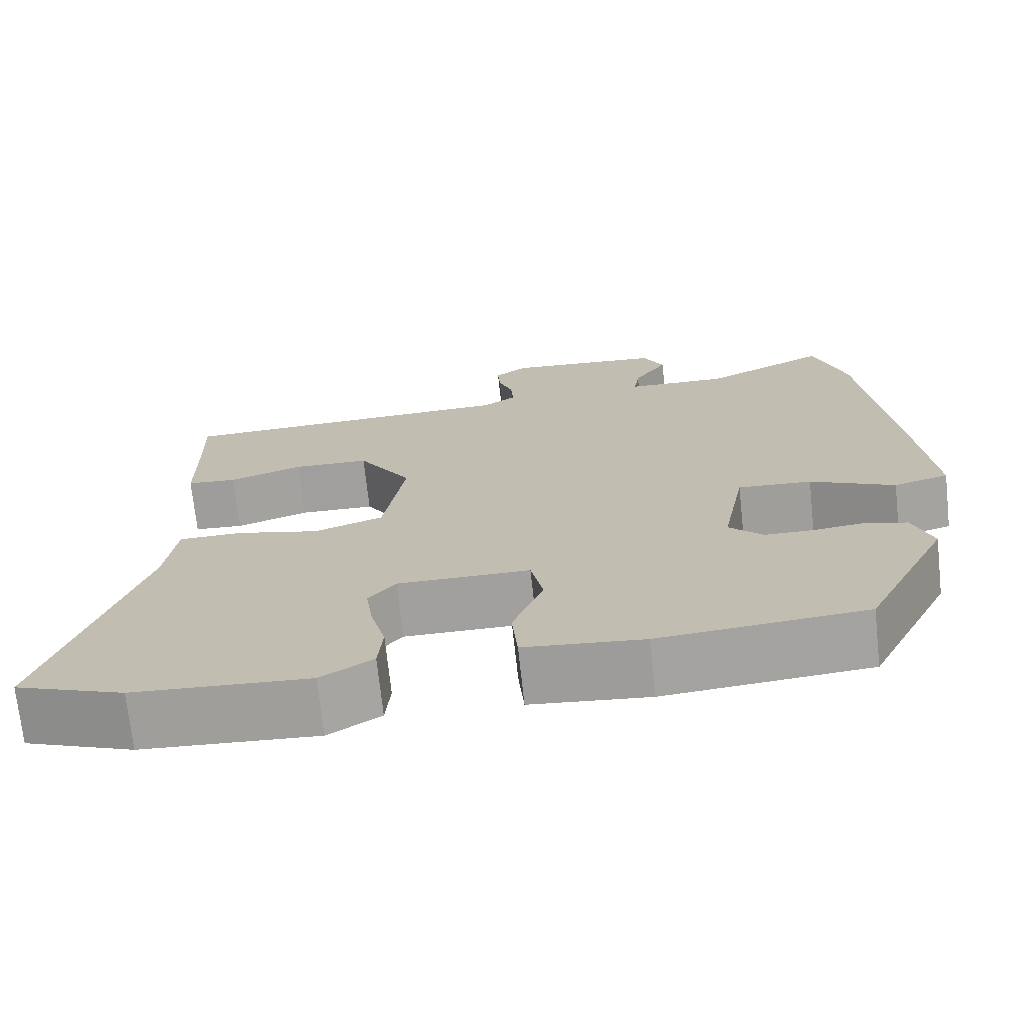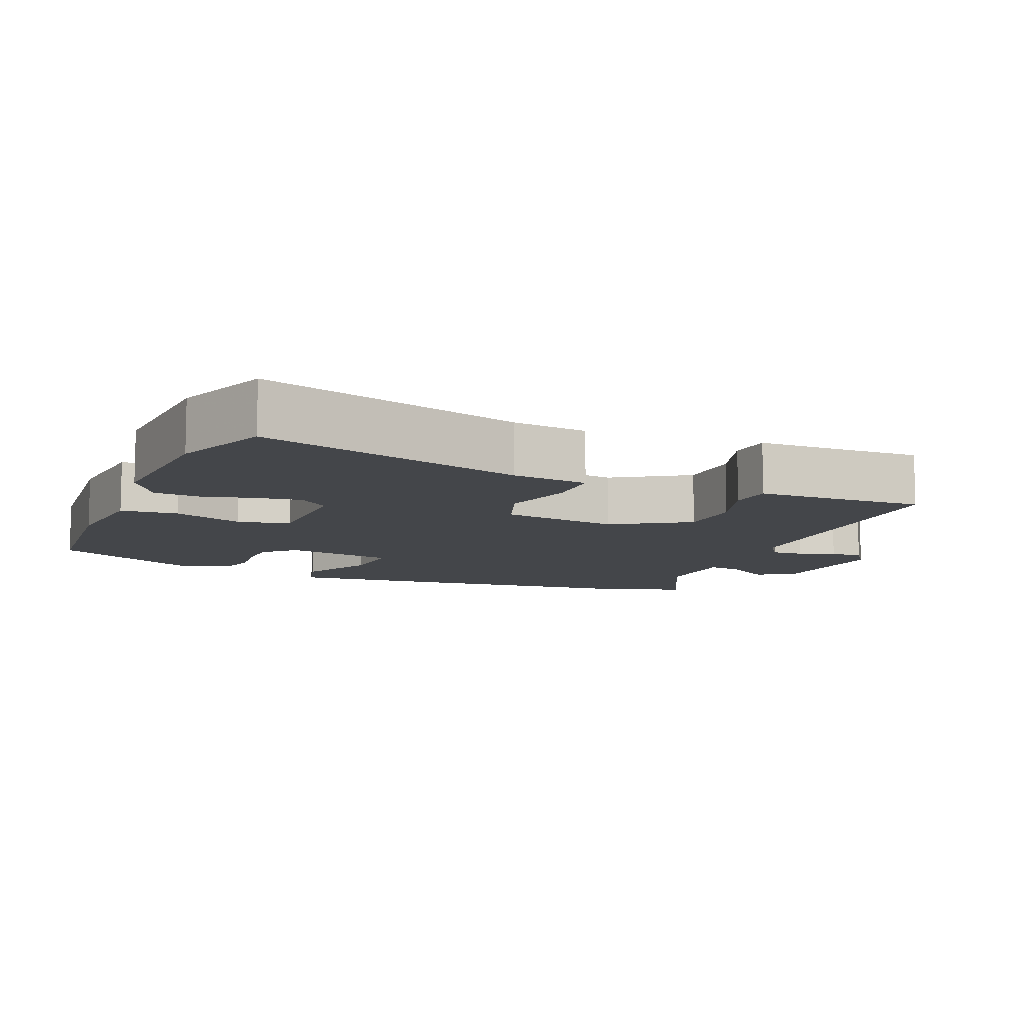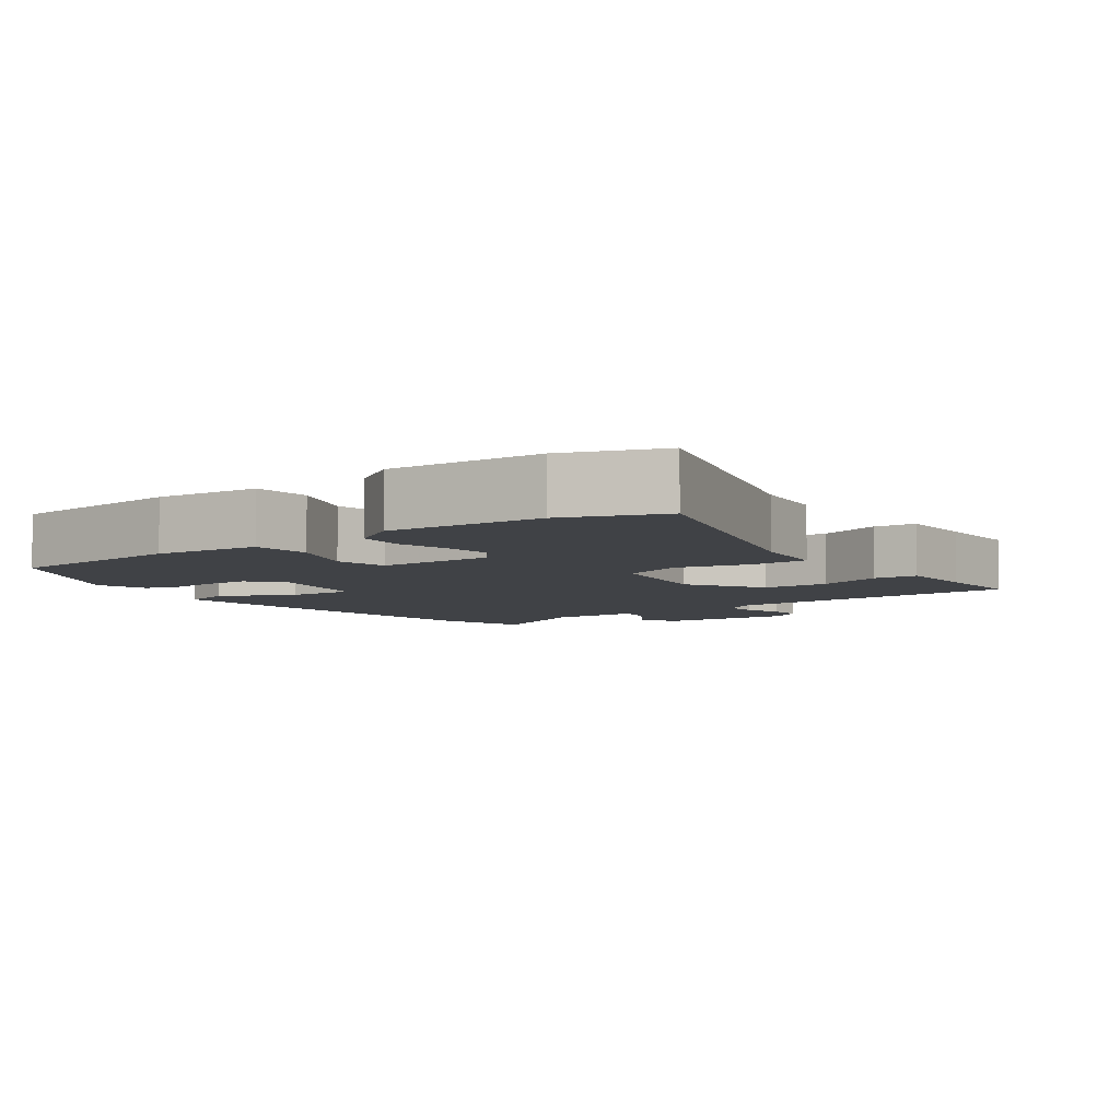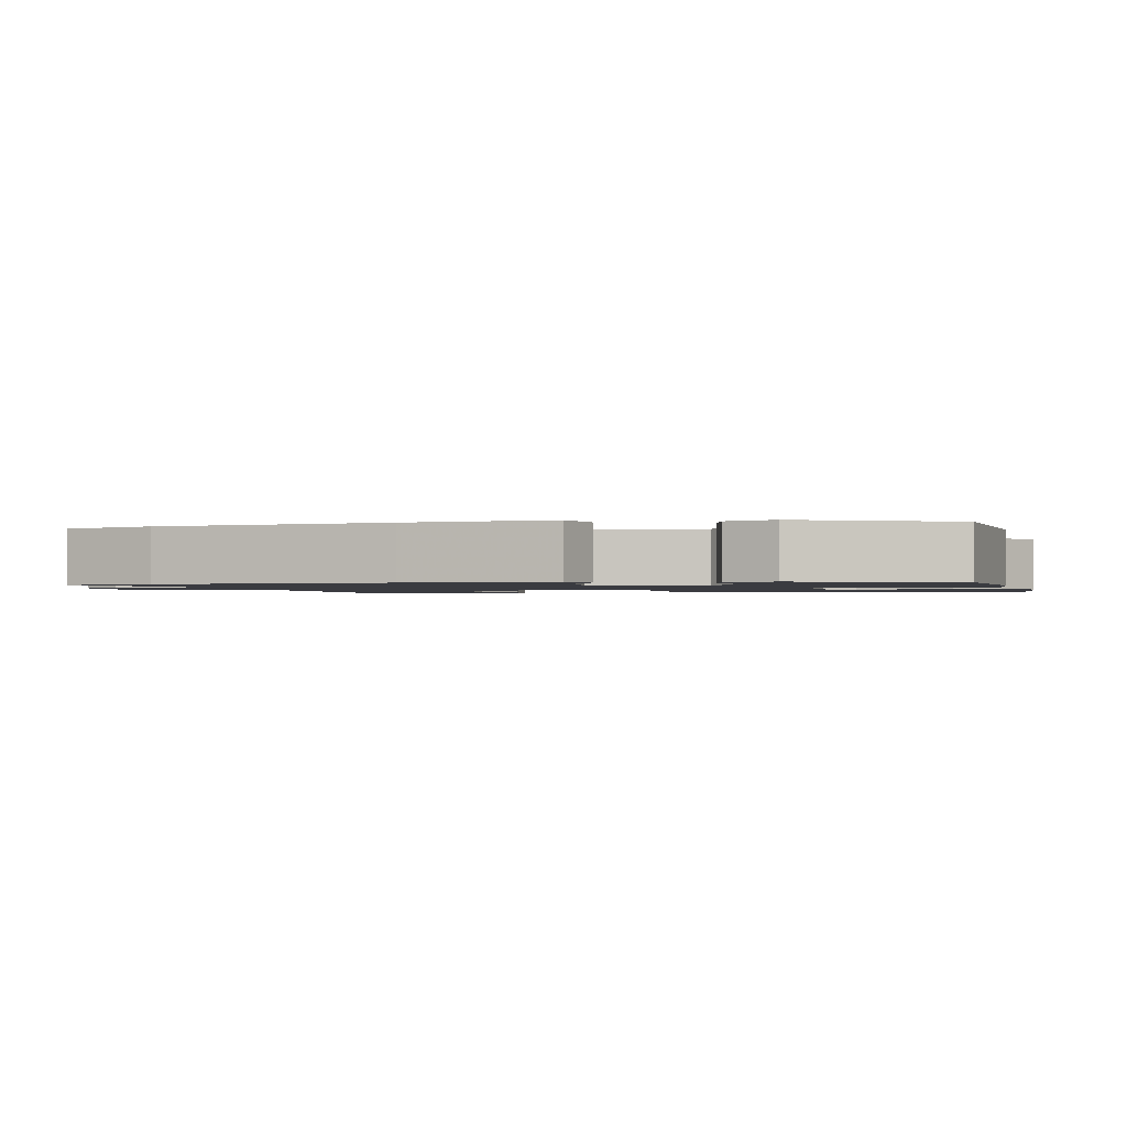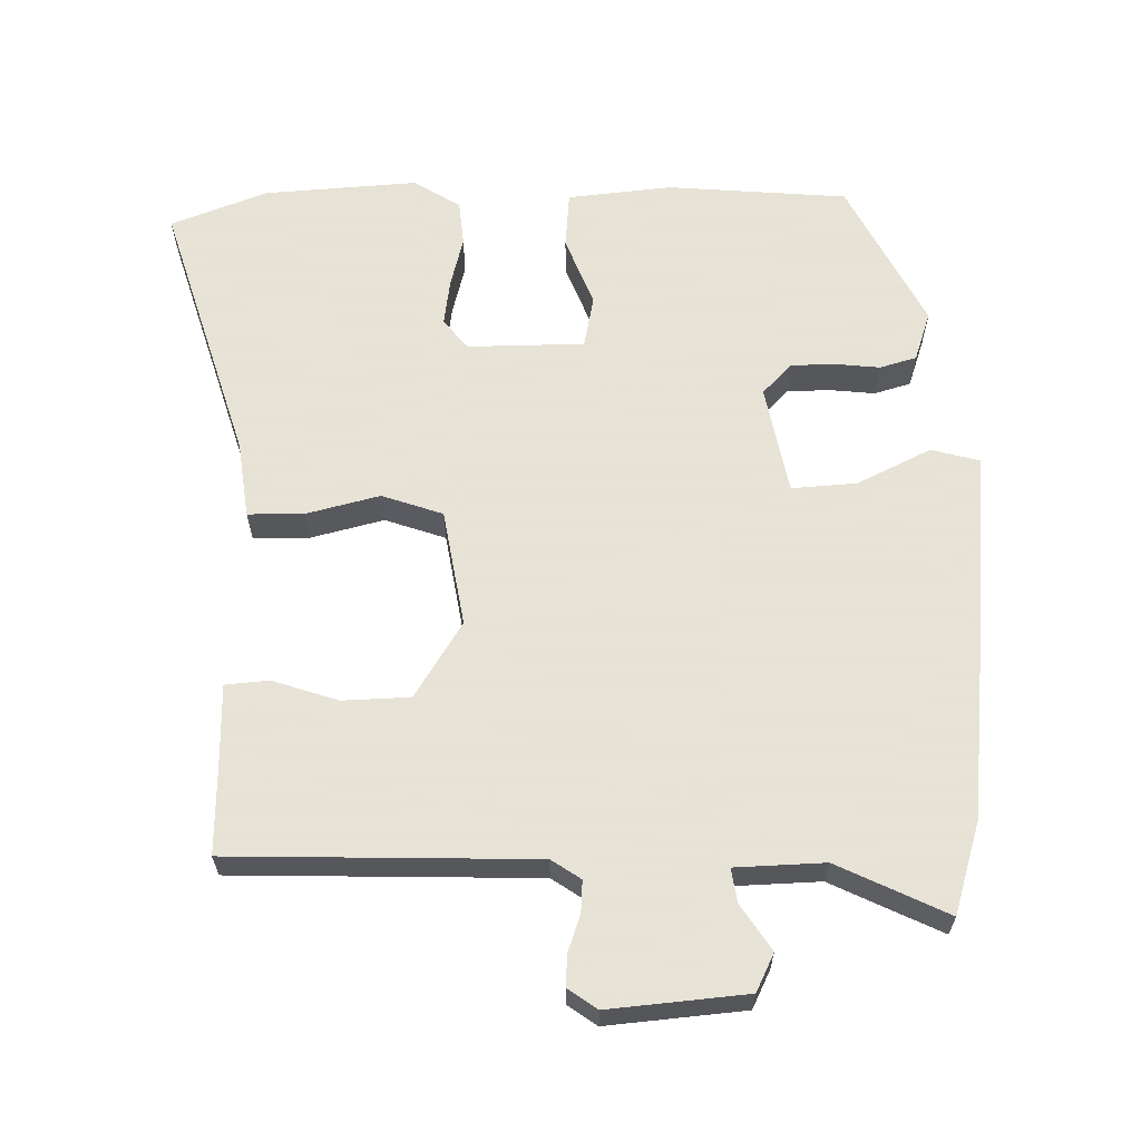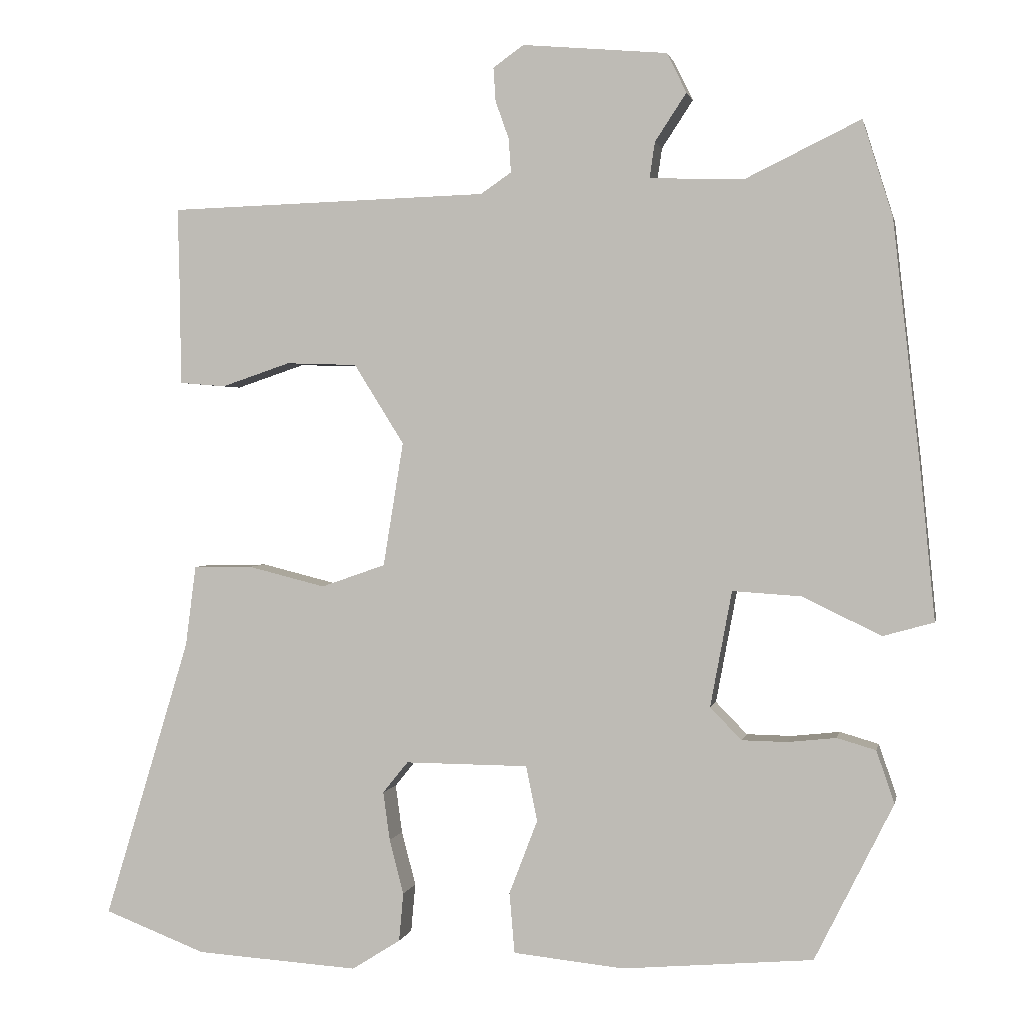
<metadata>
{"format":"obj","ext":"obj","renderer":"f3d","projection":"perspective","resolution":1024,"background":"white","views":[{"elev":-71.8,"azim":6.2,"up":"+Z"},{"elev":-9.6,"azim":-112.5,"up":"+Y"},{"elev":-6.1,"azim":-143.7,"up":"+Y"},{"elev":-1.4,"azim":103.9,"up":"+Y"},{"elev":62.8,"azim":-1.2,"up":"+Y"},{"elev":1.4,"azim":11.3,"up":"+Z"}]}
</metadata>
<code>
v 0.467 0.07 0.607
v 0.507 0.07 0.478
v 0.543 0.07 0.155
v 0.563 0.07 -0.05
v 0.495 0.07 -0.069
v 0.39 0.07 -0.018
v 0.298 0.07 -0.012
v 0.269 0.07 -0.167
v 0.311 0.07 -0.21
v 0.372 0.07 -0.211
v 0.436 0.07 -0.204
v 0.488 0.07 -0.219
v 0.512 0.07 -0.289
v 0.407 0.07 -0.499
v 0.152 0.07 -0.521
v 0.004 0.07 -0.506
v -0.003 0.07 -0.425
v 0.035 0.07 -0.326
v 0.02 0.07 -0.252
v -0.145 0.07 -0.251
v -0.179 0.07 -0.293
v -0.17 0.07 -0.358
v -0.151 0.07 -0.431
v -0.157 0.07 -0.496
v -0.222 0.07 -0.537
v -0.44 0.07 -0.523
v -0.576 0.07 -0.471
v -0.461 0.07 -0.095
v -0.447 0.07 0.013
v -0.368 0.07 0.014
v -0.264 0.07 -0.012
v -0.178 0.07 0.018
v -0.151 0.07 0.184
v -0.218 0.07 0.291
v -0.313 0.07 0.294
v -0.405 0.07 0.263
v -0.467 0.07 0.268
v -0.468 0.07 0.381
v -0.471 0.07 0.507
v -0.042 0.07 0.52
v -0.001 0.07 0.548
v -0.004 0.07 0.593
v -0.022 0.07 0.644
v -0.025 0.07 0.689
v 0.016 0.07 0.718
v 0.21 0.07 0.701
v 0.236 0.07 0.648
v 0.194 0.07 0.584
v 0.187 0.07 0.536
v 0.313 0.07 0.532
v 0.467 0 0.607
v 0.507 0 0.478
v 0.543 0 0.155
v 0.563 0 -0.05
v 0.495 0 -0.069
v 0.39 0 -0.018
v 0.298 0 -0.012
v 0.269 0 -0.167
v 0.311 0 -0.21
v 0.372 0 -0.211
v 0.436 0 -0.204
v 0.488 0 -0.219
v 0.512 0 -0.289
v 0.407 0 -0.499
v 0.152 0 -0.521
v 0.004 0 -0.506
v -0.003 0 -0.425
v 0.035 0 -0.326
v 0.02 0 -0.252
v -0.145 0 -0.251
v -0.179 0 -0.293
v -0.17 0 -0.358
v -0.151 0 -0.431
v -0.157 0 -0.496
v -0.222 0 -0.537
v -0.44 0 -0.523
v -0.576 0 -0.471
v -0.461 0 -0.095
v -0.447 0 0.013
v -0.368 0 0.014
v -0.264 0 -0.012
v -0.178 0 0.018
v -0.151 0 0.184
v -0.218 0 0.291
v -0.313 0 0.294
v -0.405 0 0.263
v -0.467 0 0.268
v -0.468 0 0.381
v -0.471 0 0.507
v -0.042 0 0.52
v -0.001 0 0.548
v -0.004 0 0.593
v -0.022 0 0.644
v -0.025 0 0.689
v 0.016 0 0.718
v 0.21 0 0.701
v 0.236 0 0.648
v 0.194 0 0.584
v 0.187 0 0.536
v 0.313 0 0.532
f 45 46 47 48
f 45 48 49
f 42 43 44 45
f 41 42 45 49
f 40 41 49
f 38 39 40
f 38 40 49 50
f 35 36 37 38
f 34 35 38 50
f 28 29 30 31
f 28 31 32
f 27 28 32
f 26 27 32
f 25 26 32
f 22 23 24 25
f 21 22 25
f 21 25 32 33
f 15 16 17 18
f 15 18 19
f 14 15 19
f 13 14 19
f 10 11 12 13
f 9 10 13 19
f 8 9 19 20
f 3 4 5 6
f 3 6 7
f 50 1 2 3
f 33 34 50 3
f 20 21 33
f 7 8 20 33
f 3 7 33
f 98 97 96 95
f 99 98 95
f 95 94 93 92
f 99 95 92 91
f 99 91 90
f 90 89 88
f 100 99 90 88
f 88 87 86 85
f 100 88 85 84
f 81 80 79 78
f 82 81 78
f 82 78 77
f 82 77 76
f 82 76 75
f 75 74 73 72
f 75 72 71
f 83 82 75 71
f 68 67 66 65
f 69 68 65
f 69 65 64
f 69 64 63
f 63 62 61 60
f 69 63 60 59
f 70 69 59 58
f 56 55 54 53
f 57 56 53
f 53 52 51 100
f 53 100 84 83
f 83 71 70
f 83 70 58 57
f 83 57 53
f 1 51 52 2
f 2 52 53 3
f 3 53 54 4
f 4 54 55 5
f 5 55 56 6
f 6 56 57 7
f 7 57 58 8
f 8 58 59 9
f 9 59 60 10
f 10 60 61 11
f 11 61 62 12
f 12 62 63 13
f 13 63 64 14
f 14 64 65 15
f 15 65 66 16
f 16 66 67 17
f 17 67 68 18
f 18 68 69 19
f 19 69 70 20
f 20 70 71 21
f 21 71 72 22
f 22 72 73 23
f 23 73 74 24
f 24 74 75 25
f 25 75 76 26
f 26 76 77 27
f 27 77 78 28
f 28 78 79 29
f 29 79 80 30
f 30 80 81 31
f 31 81 82 32
f 32 82 83 33
f 33 83 84 34
f 34 84 85 35
f 35 85 86 36
f 36 86 87 37
f 37 87 88 38
f 38 88 89 39
f 39 89 90 40
f 40 90 91 41
f 41 91 92 42
f 42 92 93 43
f 43 93 94 44
f 44 94 95 45
f 45 95 96 46
f 46 96 97 47
f 47 97 98 48
f 48 98 99 49
f 49 99 100 50
f 50 100 51 1

</code>
